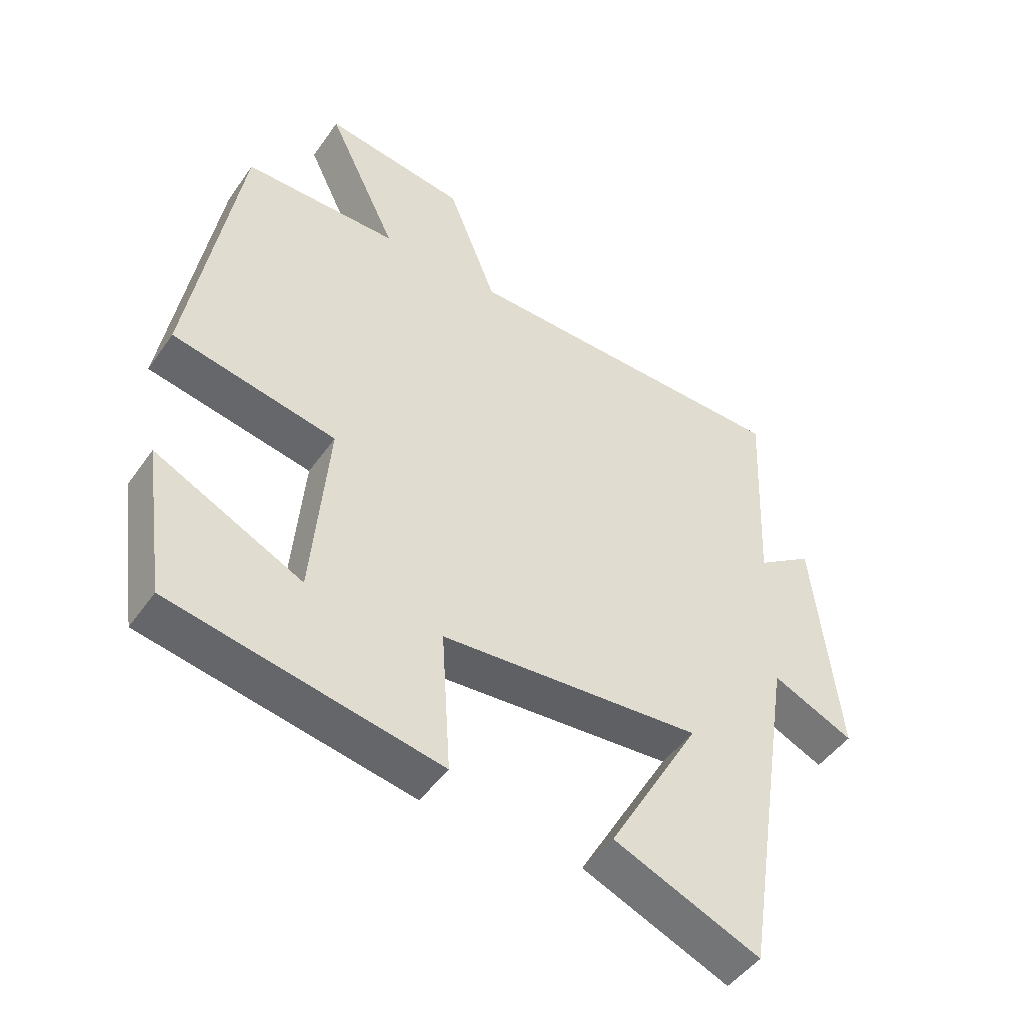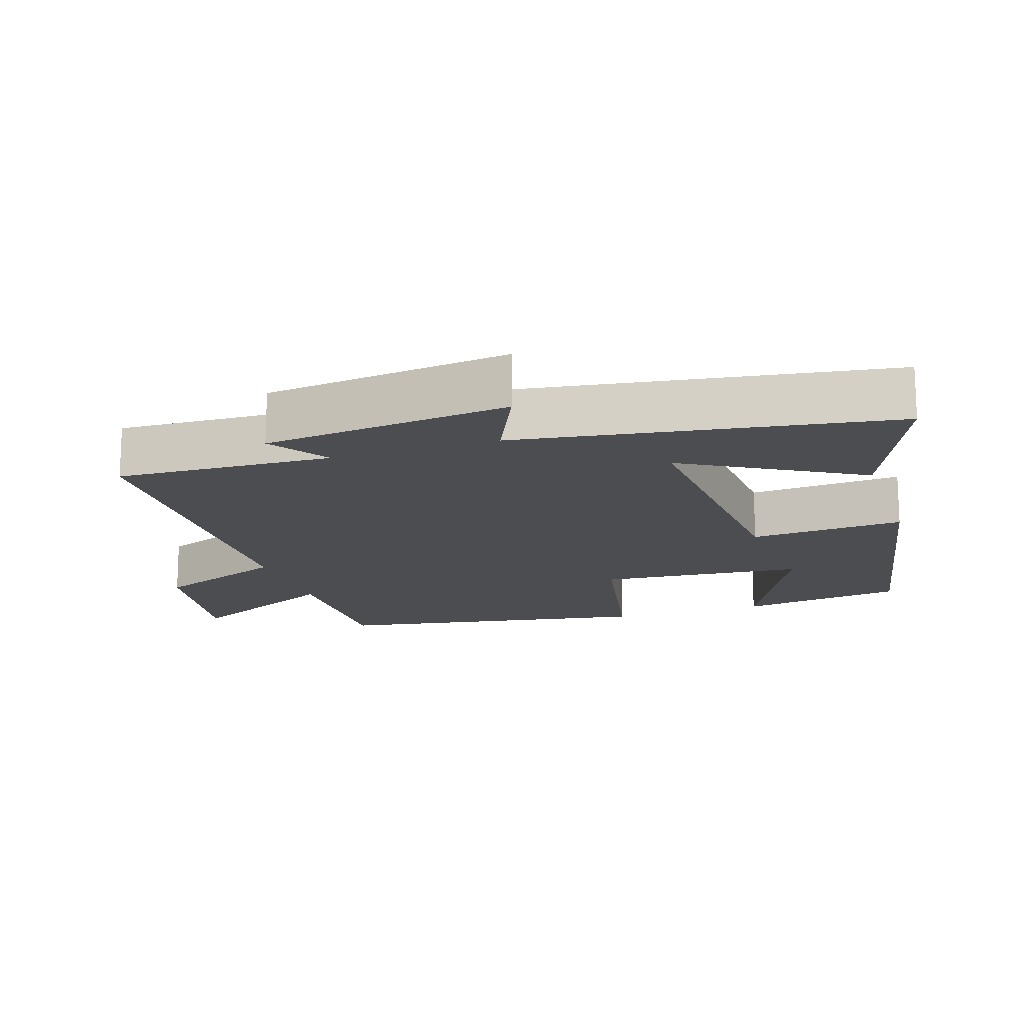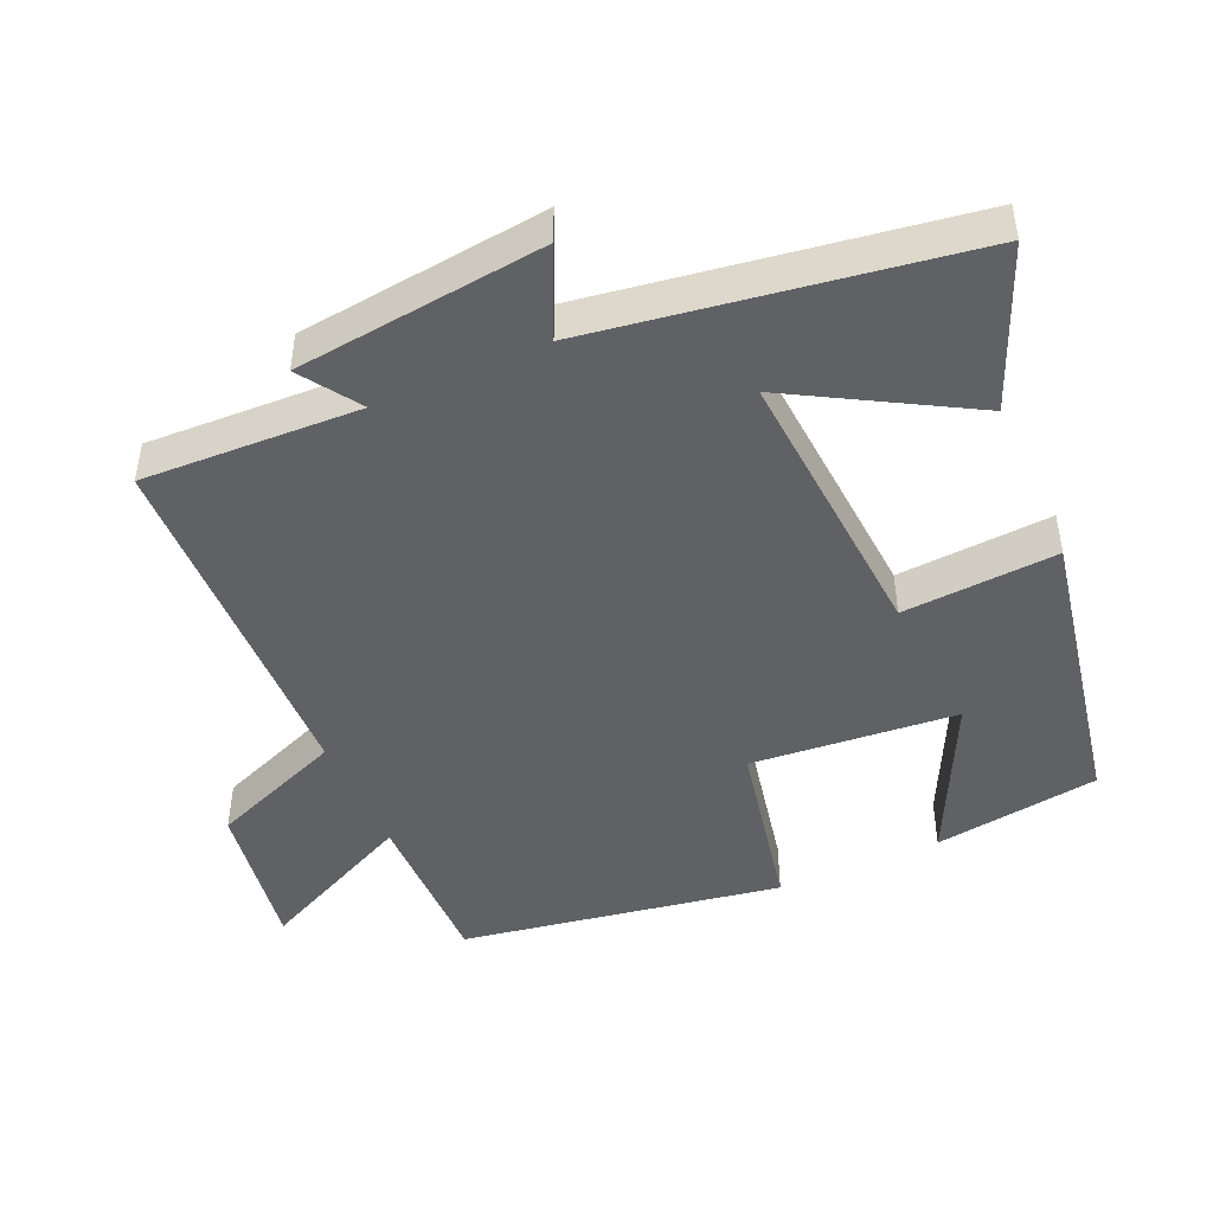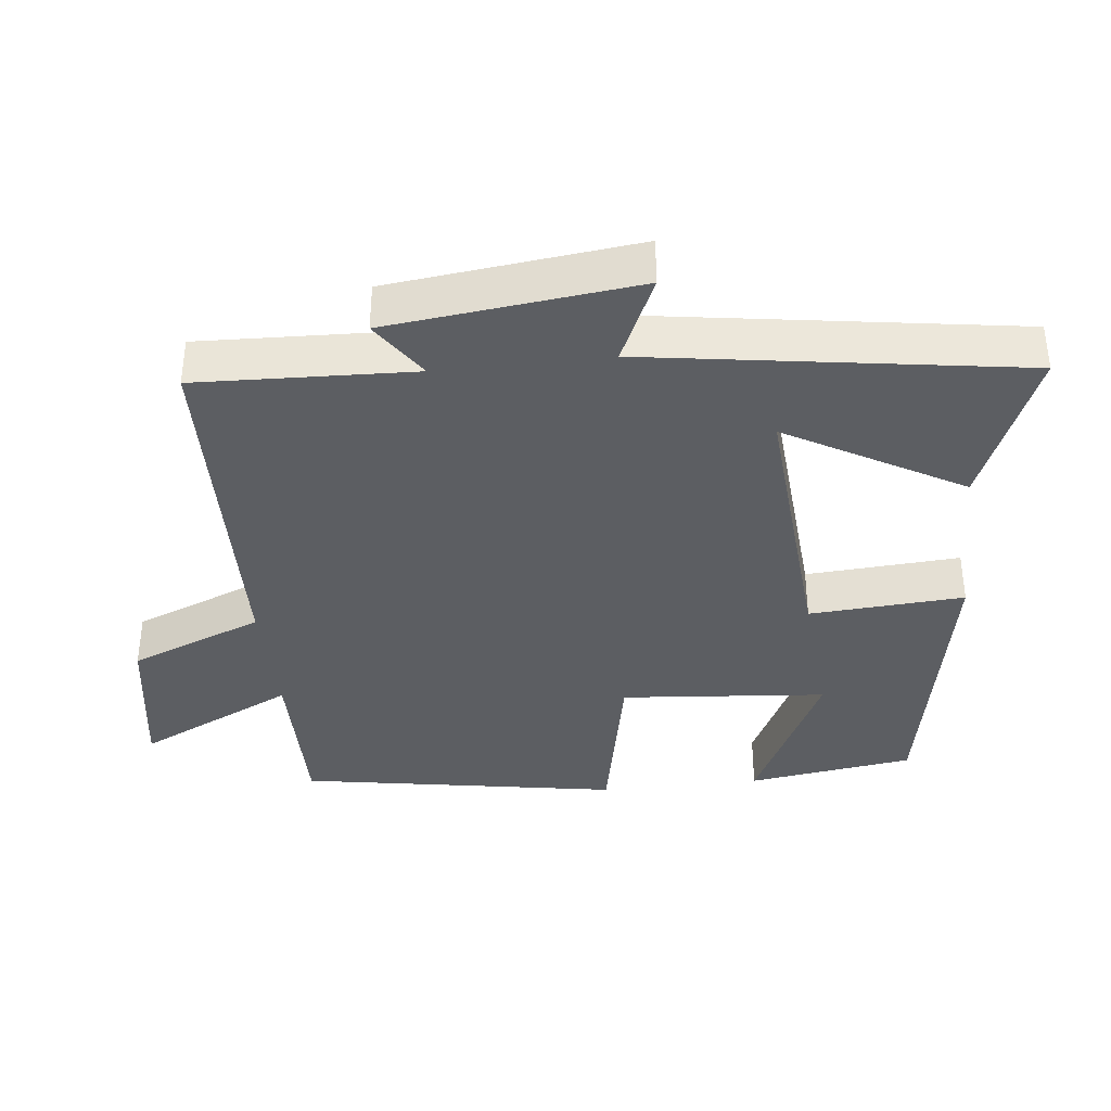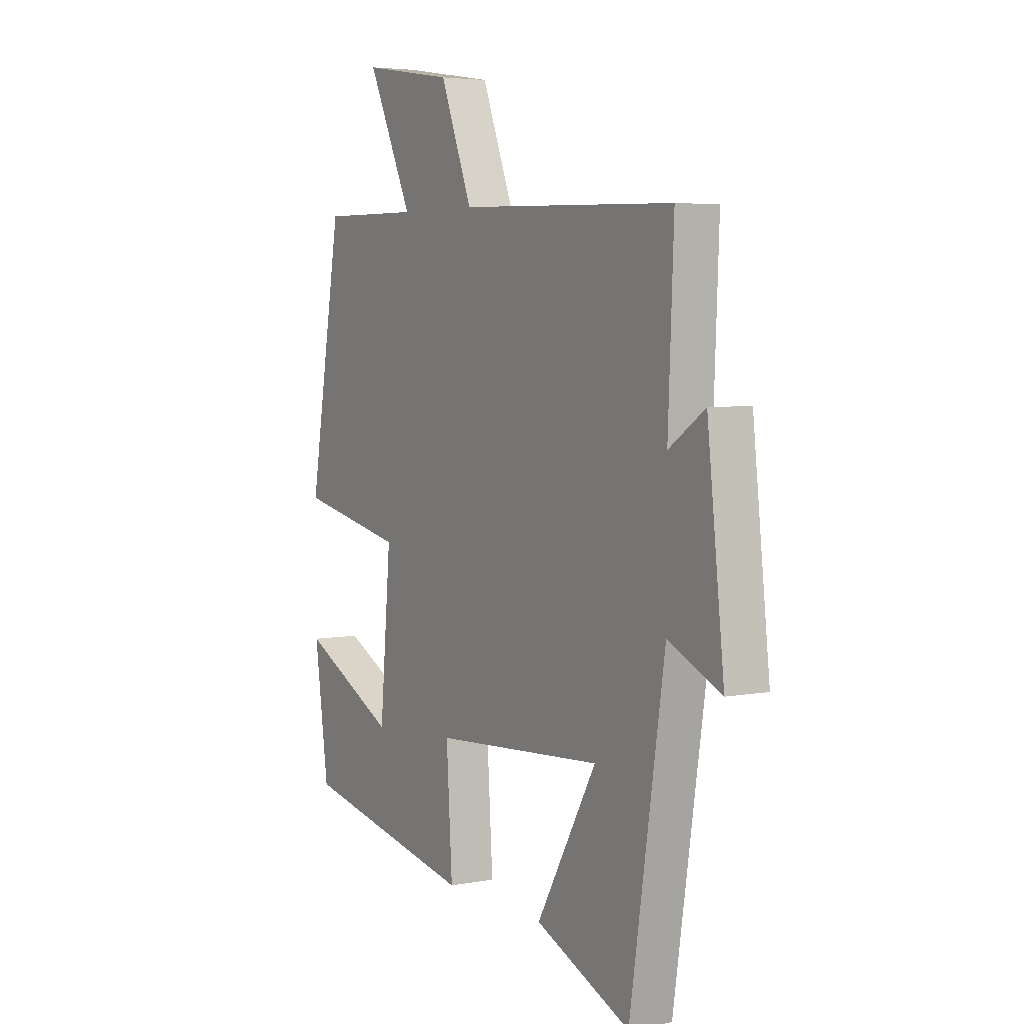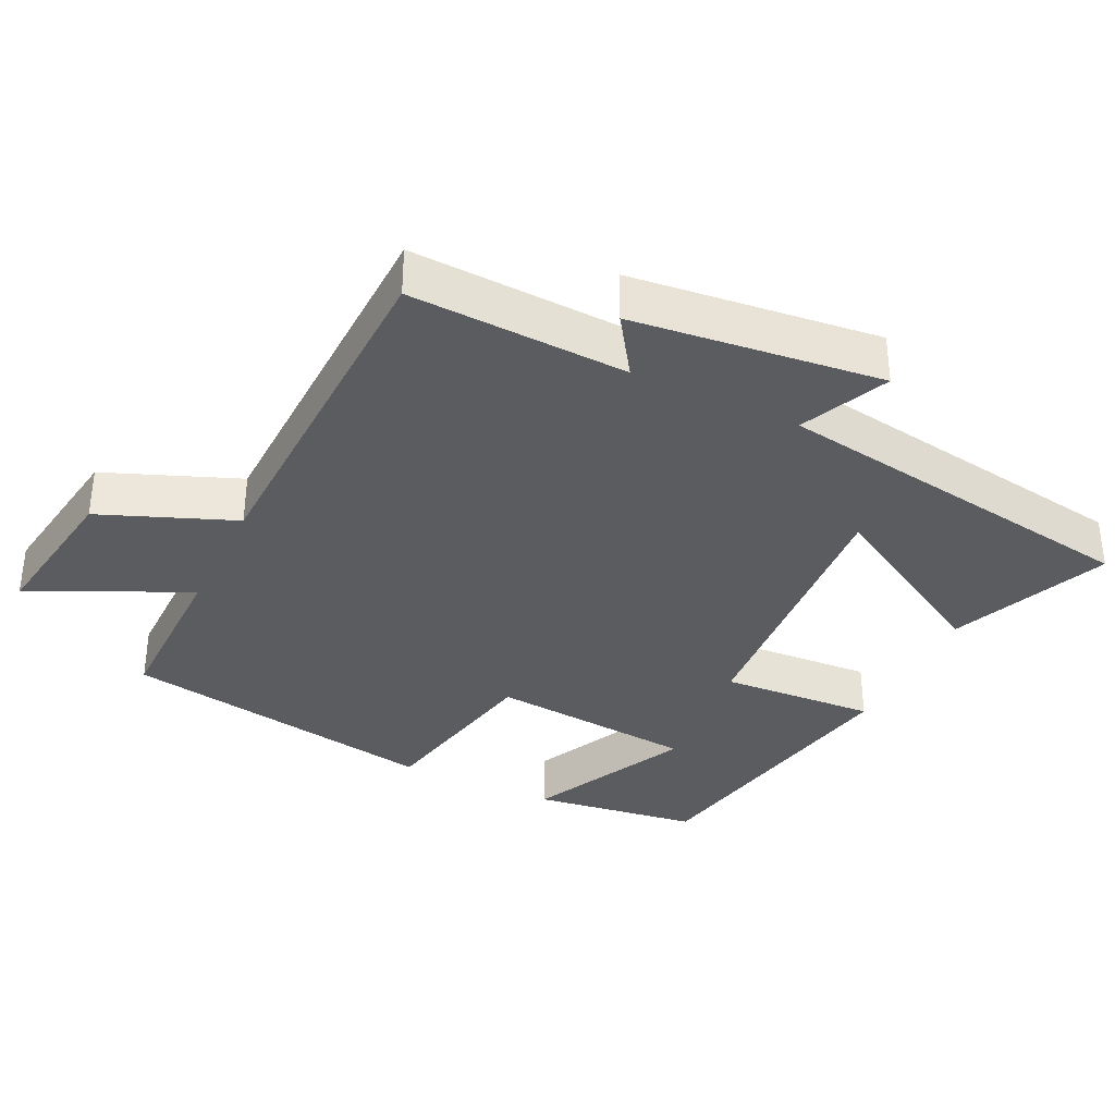
<metadata>
{"format":"obj","ext":"obj","renderer":"f3d","projection":"perspective","resolution":1024,"background":"white","views":[{"elev":-47.1,"azim":-33.1,"up":"+Z"},{"elev":-16.2,"azim":108.3,"up":"+Y"},{"elev":-46.6,"azim":114.0,"up":"+Y"},{"elev":-37.5,"azim":96.5,"up":"+Y"},{"elev":4.8,"azim":58.9,"up":"+Z"},{"elev":-35.3,"azim":64.3,"up":"+Y"}]}
</metadata>
<code>
v -0.422 0.07 0.502
v -0.184 0.07 0.5
v -0.291 0.07 0.724
v -0.073 0.07 0.69
v 0.002 0.07 0.5
v 0.513 0.07 0.485
v 0.5 0.07 0.176
v 0.585 0.07 0.233
v 0.625 0.07 -0.121
v 0.5 0.07 -0.064
v 0.418 0.07 -0.595
v 0.193 0.07 -0.5
v 0.335 0.07 -0.252
v -0.067 0.07 -0.28
v -0.053 0.07 -0.5
v -0.467 0.07 -0.419
v -0.5 0.07 -0.183
v -0.273 0.07 -0.295
v -0.247 0.07 -0.003
v -0.5 0.07 0.049
v -0.422 0 0.502
v -0.184 0 0.5
v -0.291 0 0.724
v -0.073 0 0.69
v 0.002 0 0.5
v 0.513 0 0.485
v 0.5 0 0.176
v 0.585 0 0.233
v 0.625 0 -0.121
v 0.5 0 -0.064
v 0.418 0 -0.595
v 0.193 0 -0.5
v 0.335 0 -0.252
v -0.067 0 -0.28
v -0.053 0 -0.5
v -0.467 0 -0.419
v -0.5 0 -0.183
v -0.273 0 -0.295
v -0.247 0 -0.003
v -0.5 0 0.049
f 19 20 1 2
f 18 19 2
f 15 16 17 18
f 14 15 18 2
f 13 14 2
f 10 11 12 13
f 10 13 2 3
f 7 8 9 10
f 5 6 7
f 5 7 10
f 3 4 5
f 3 5 10
f 22 21 40 39
f 22 39 38
f 38 37 36 35
f 22 38 35 34
f 22 34 33
f 33 32 31 30
f 23 22 33 30
f 30 29 28 27
f 27 26 25
f 30 27 25
f 25 24 23
f 30 25 23
f 1 21 22 2
f 2 22 23 3
f 3 23 24 4
f 4 24 25 5
f 5 25 26 6
f 6 26 27 7
f 7 27 28 8
f 8 28 29 9
f 9 29 30 10
f 10 30 31 11
f 11 31 32 12
f 12 32 33 13
f 13 33 34 14
f 14 34 35 15
f 15 35 36 16
f 16 36 37 17
f 17 37 38 18
f 18 38 39 19
f 19 39 40 20
f 20 40 21 1

</code>
